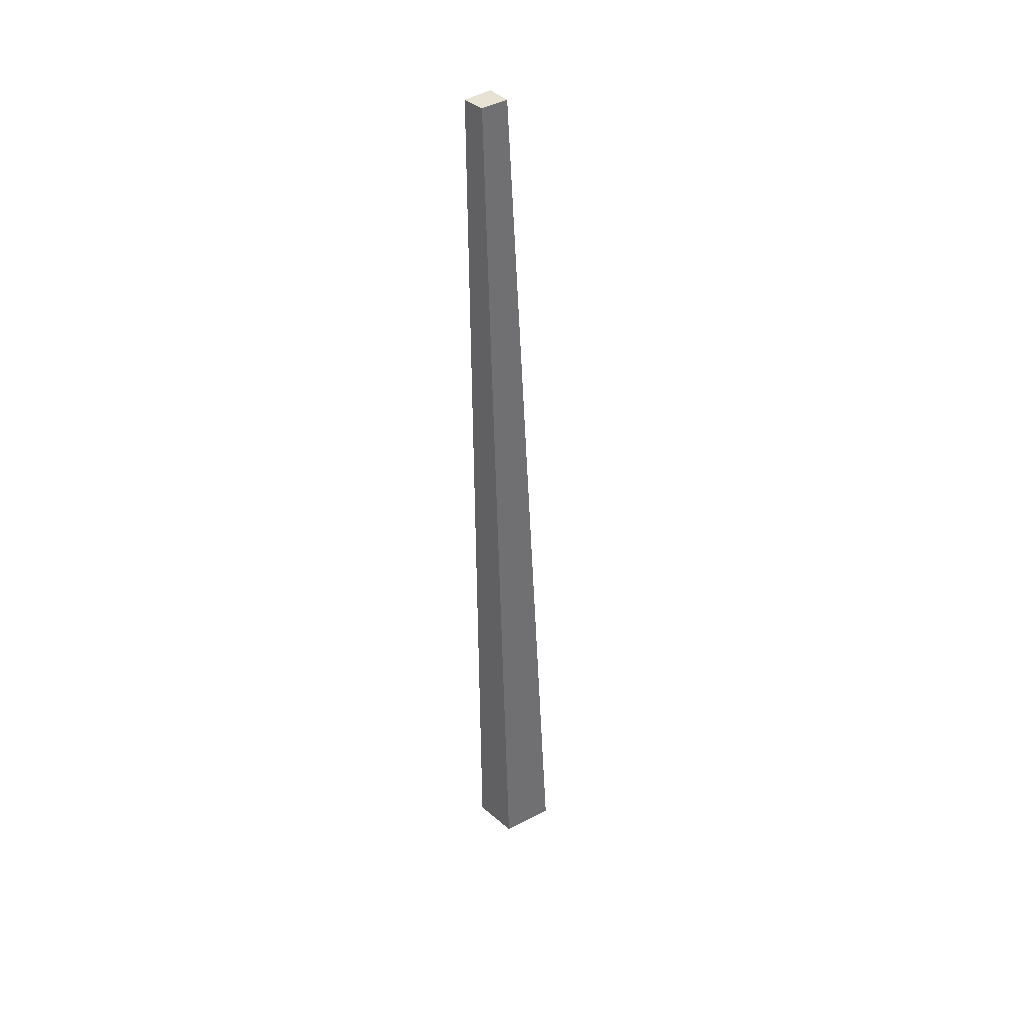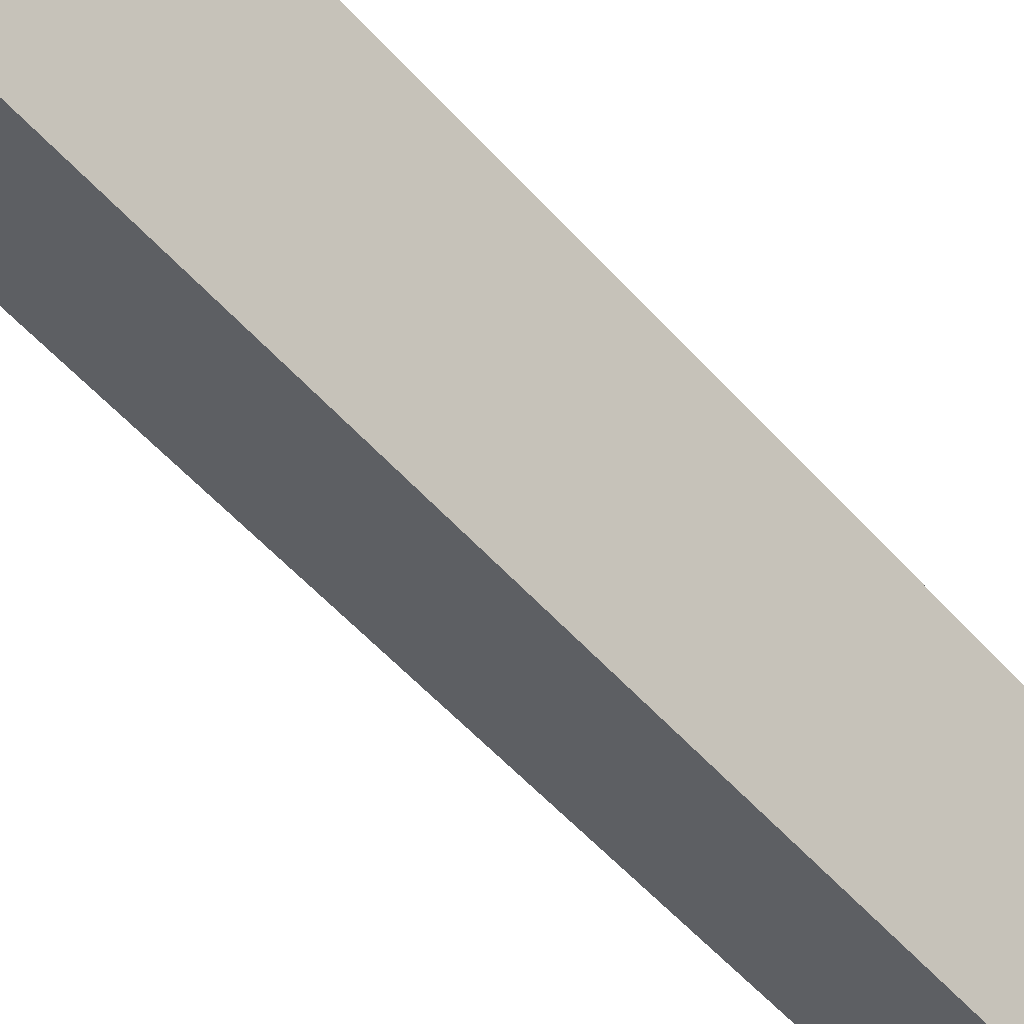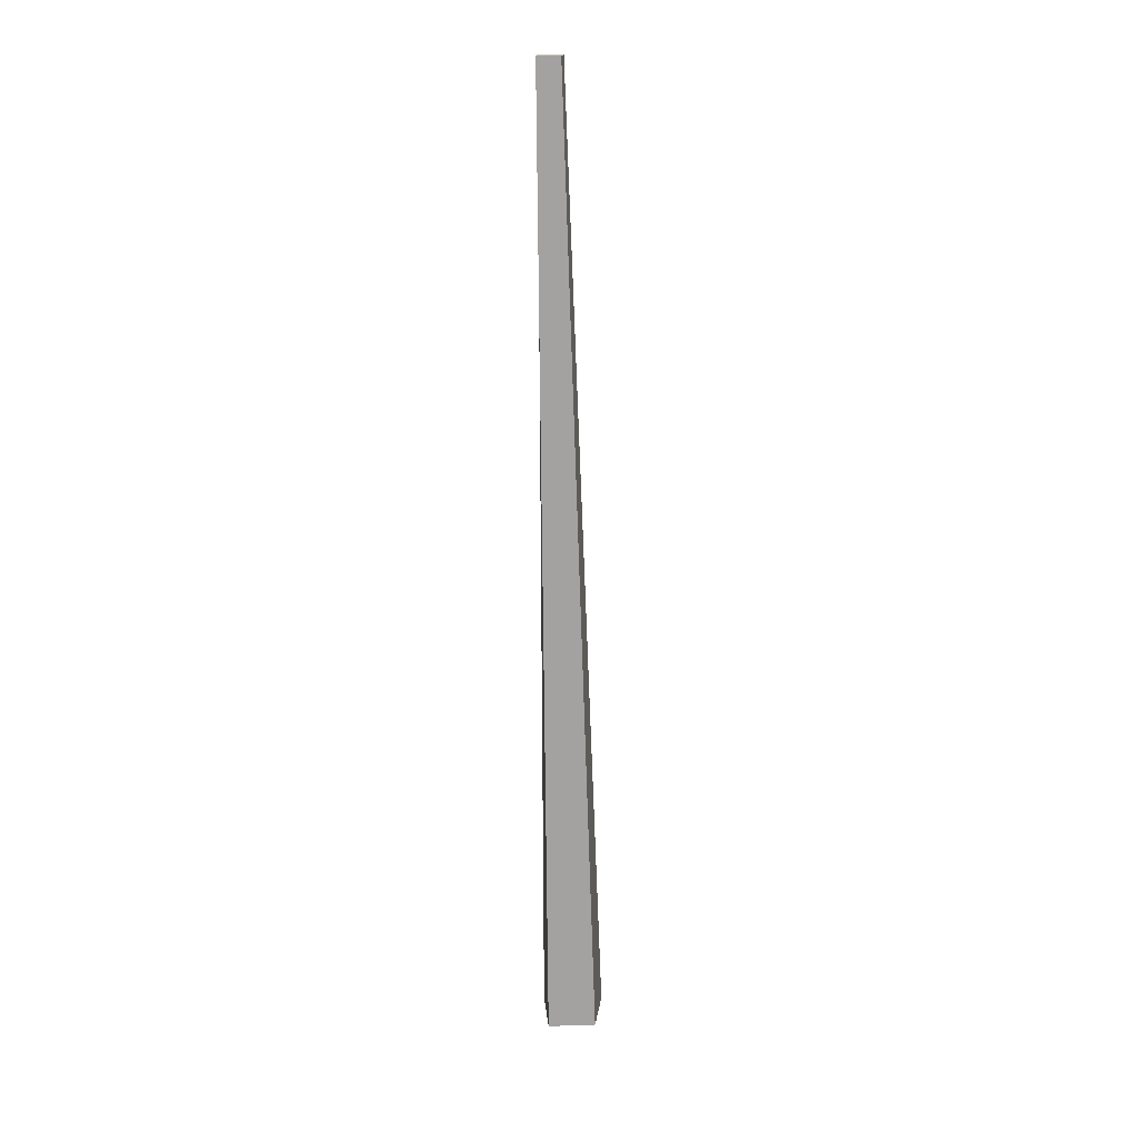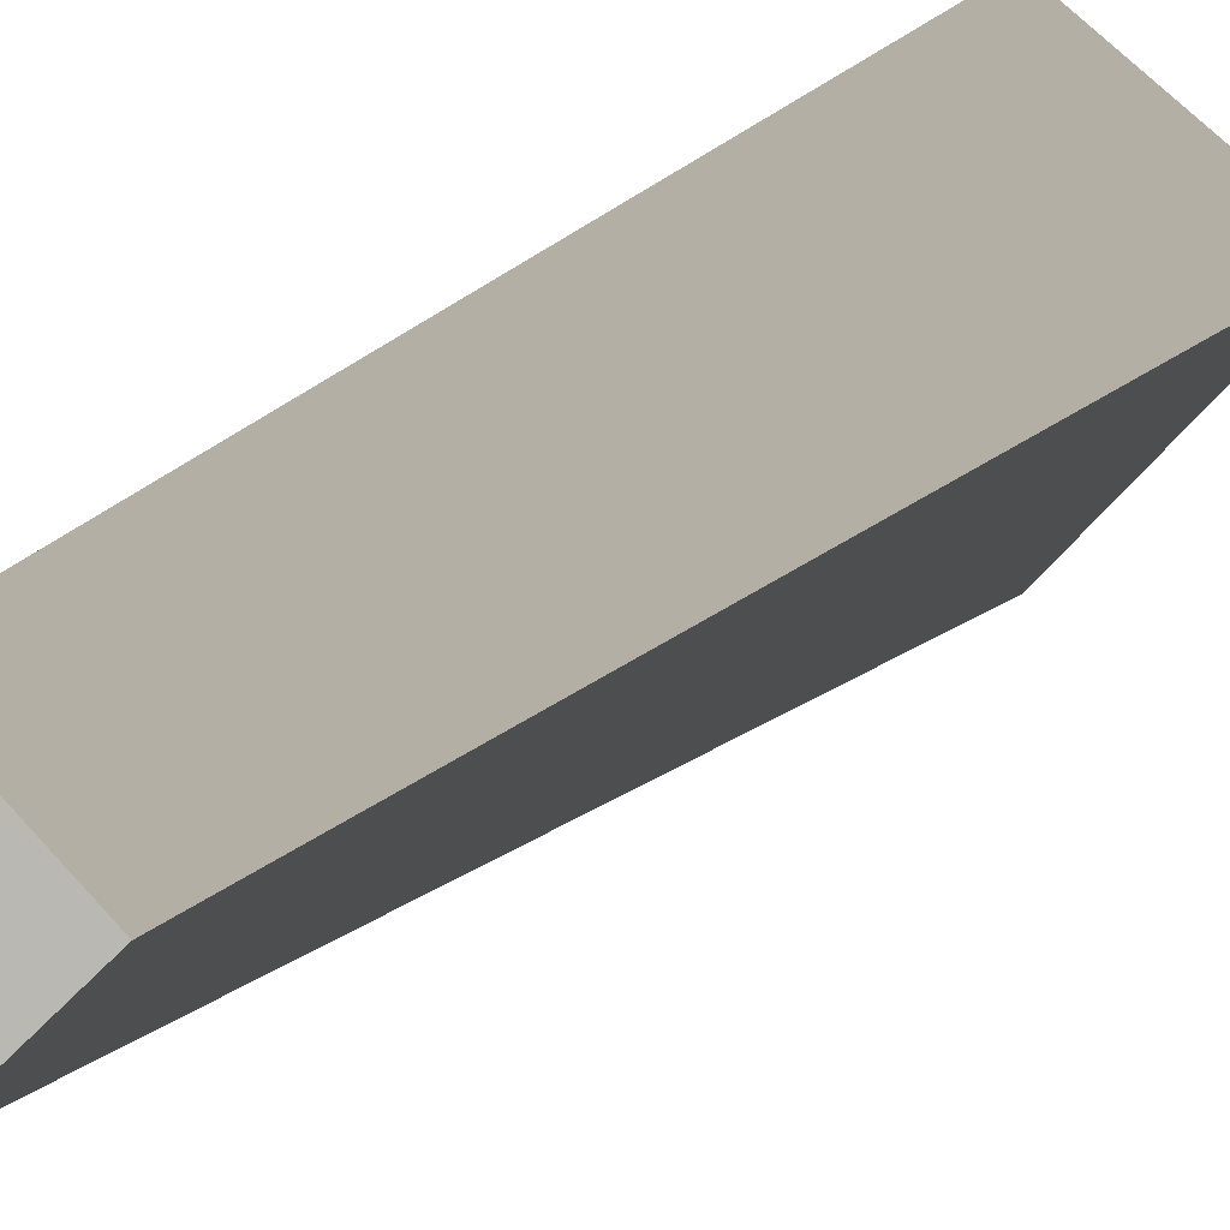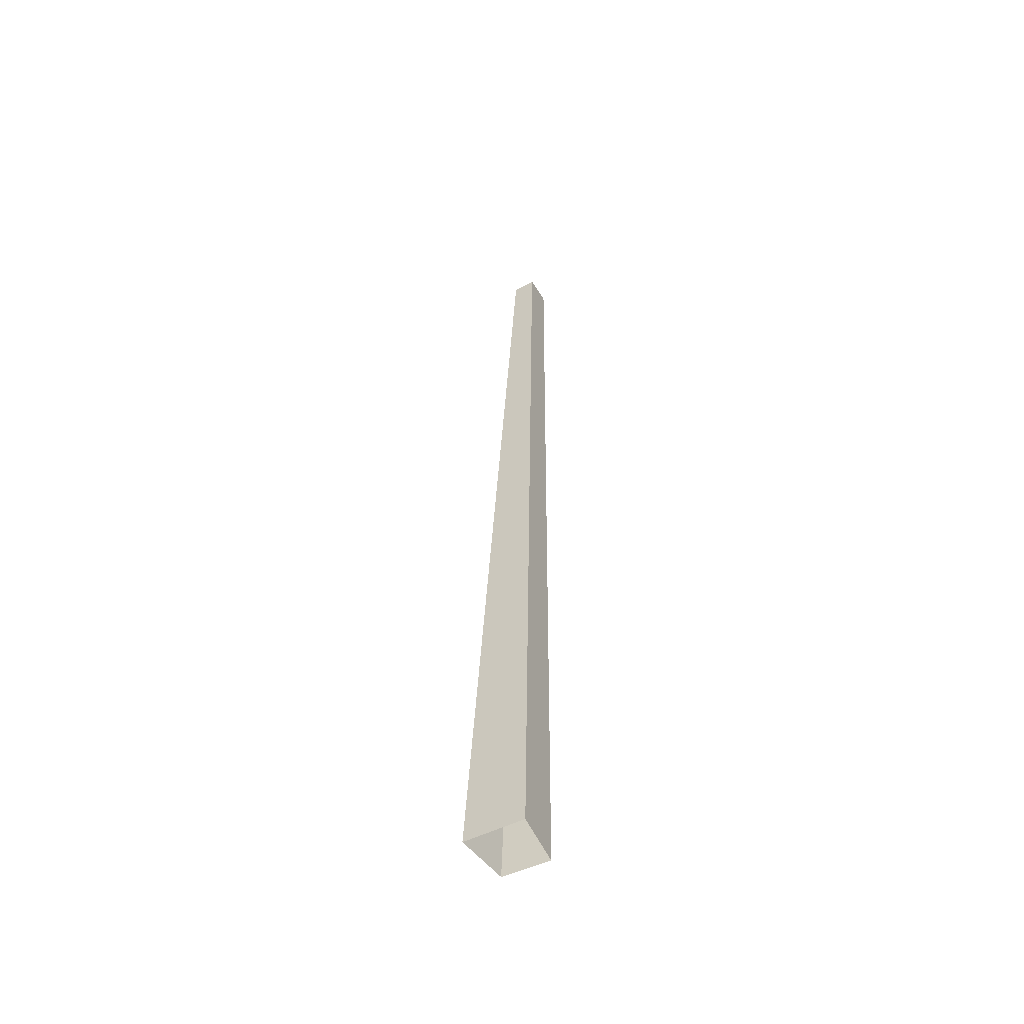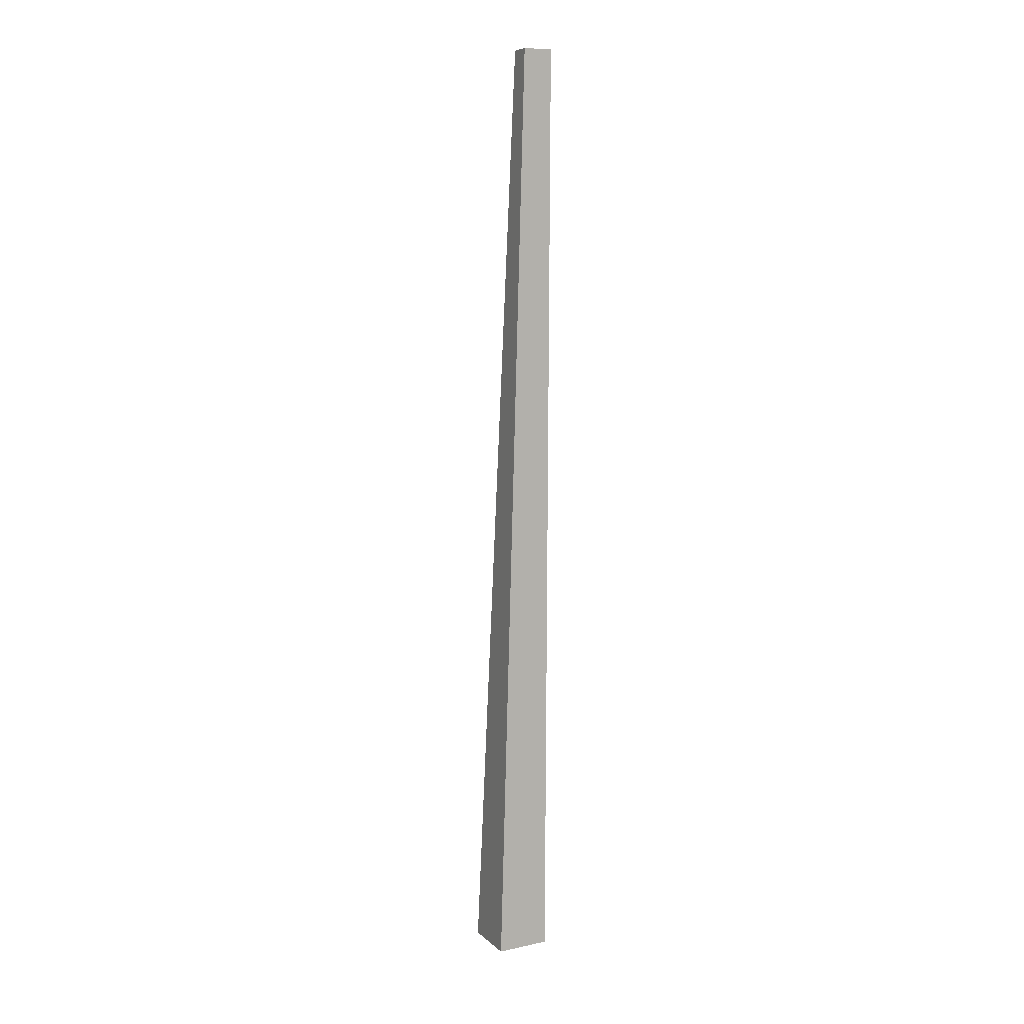
<metadata>
{"format":"obj","ext":"obj","renderer":"f3d","projection":"perspective","resolution":1024,"background":"white","views":[{"elev":40.2,"azim":94.0,"up":"+Y"},{"elev":-62.0,"azim":42.6,"up":"+Z"},{"elev":17.7,"azim":44.4,"up":"+Y"},{"elev":5.4,"azim":-173.3,"up":"+Z"},{"elev":-53.5,"azim":-106.4,"up":"+Y"},{"elev":8.6,"azim":-70.1,"up":"+Y"}]}
</metadata>
<code>
g Pine_Tree_s_06_Collider
v 0.01358 0 -0.06726
v -0.05786 0 0.006129
v 0.0144 0 0.06721
v 0.06897 0 0.00695
v 0.000181 1.636 0.01273
v -0.02886 1.636 0.04067
v 0.004726 1.636 0.07717
v 0.03045 1.636 0.04879
f 2 6 5 1
f 1 5 8 4
f 3 7 6 2
f 4 8 7 3
f 6 7 8 5

</code>
